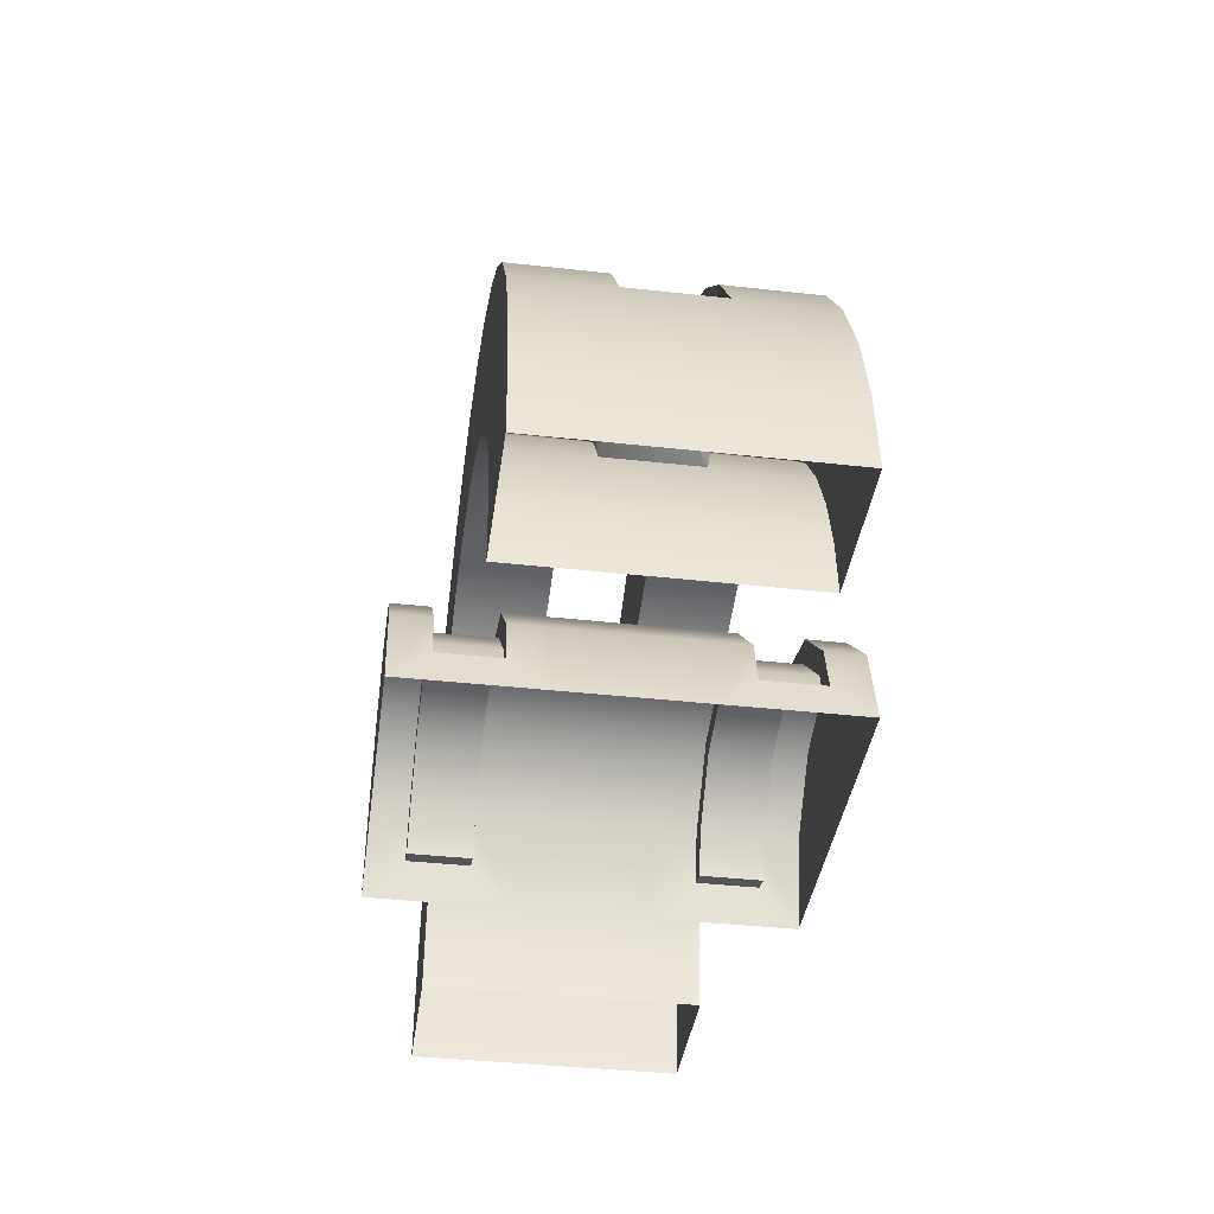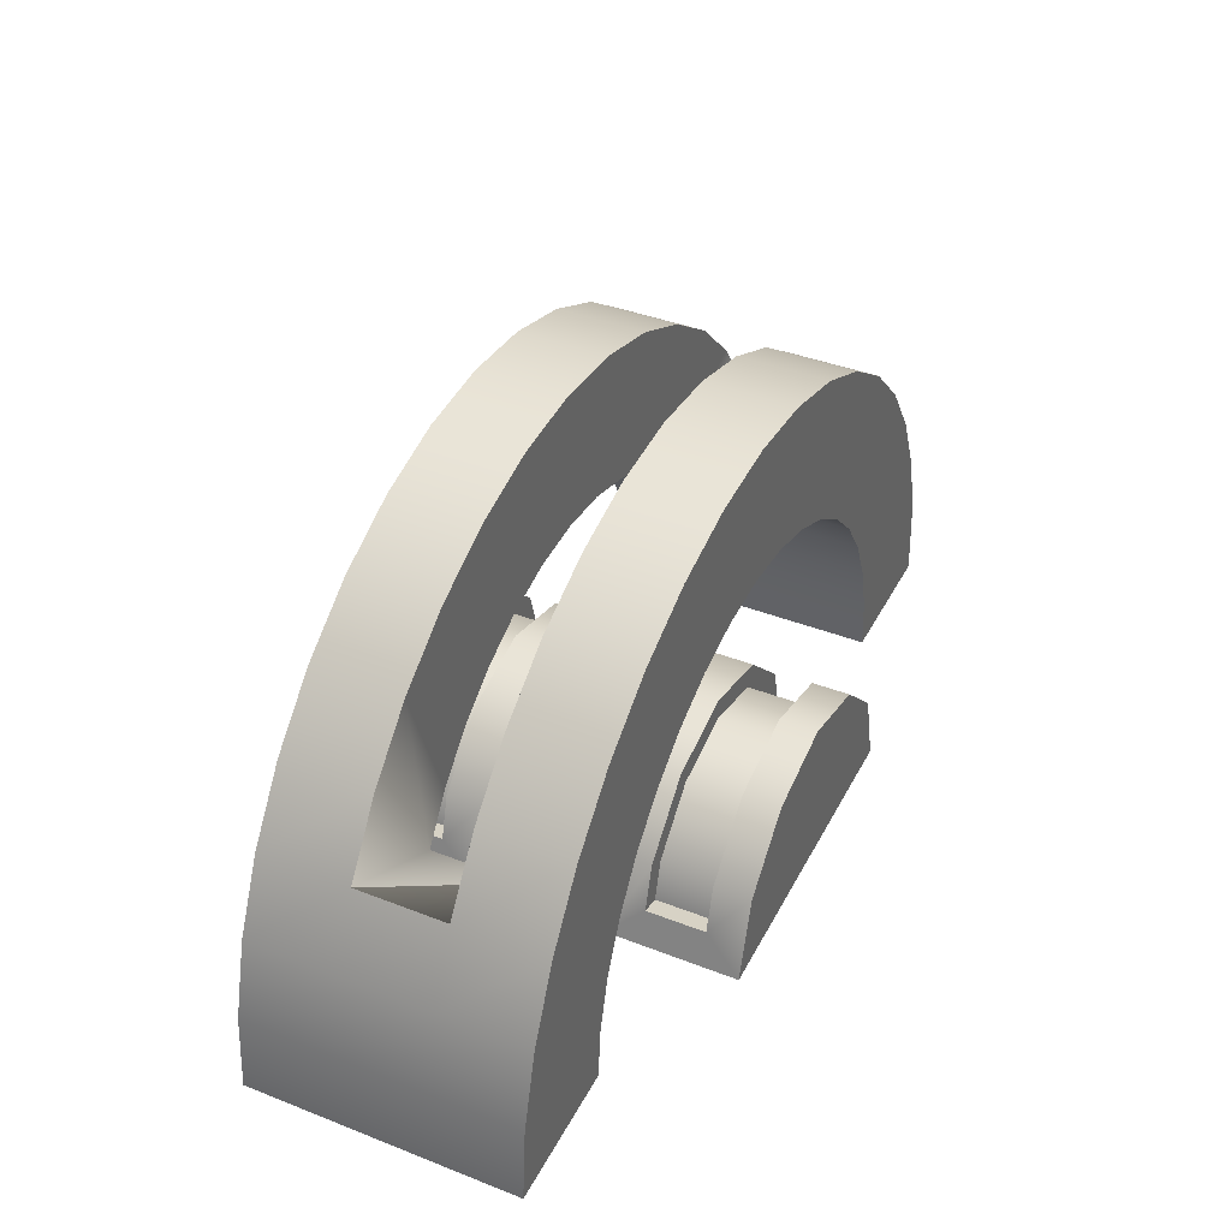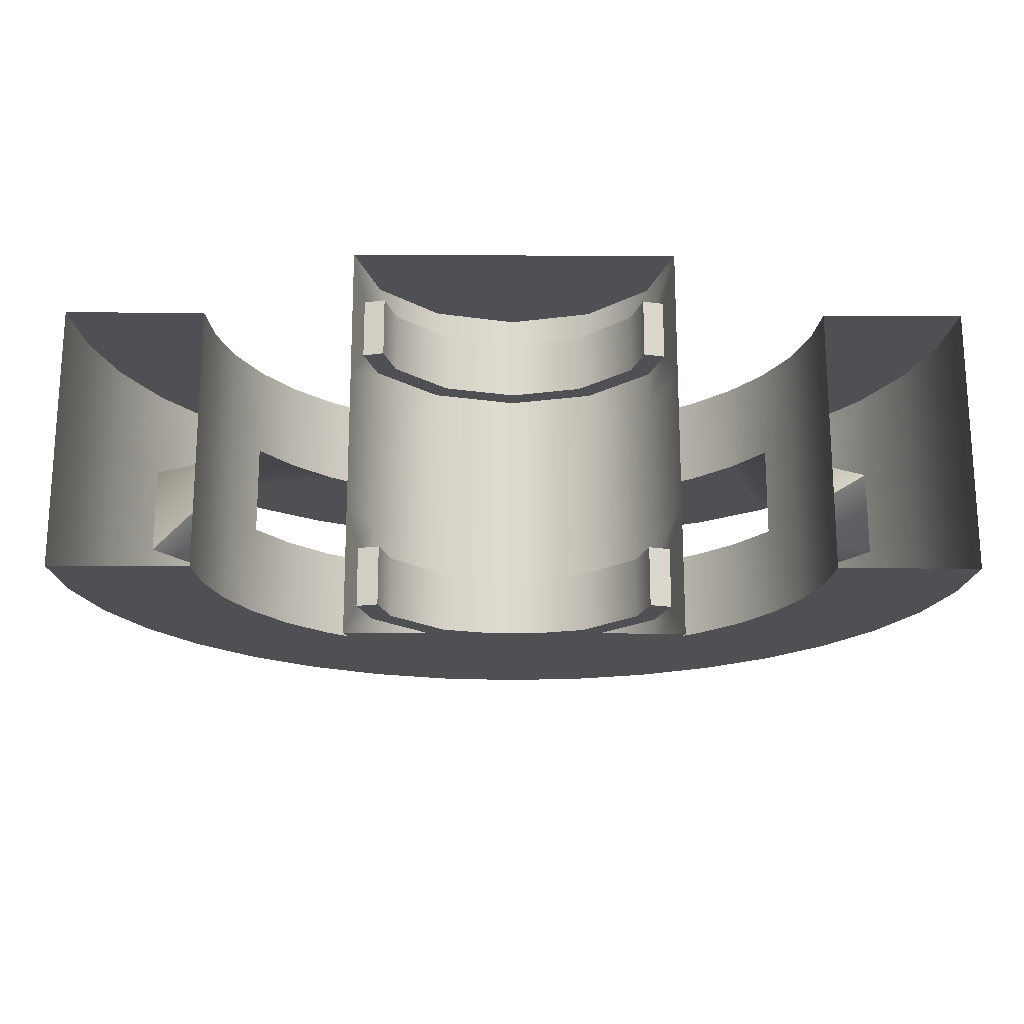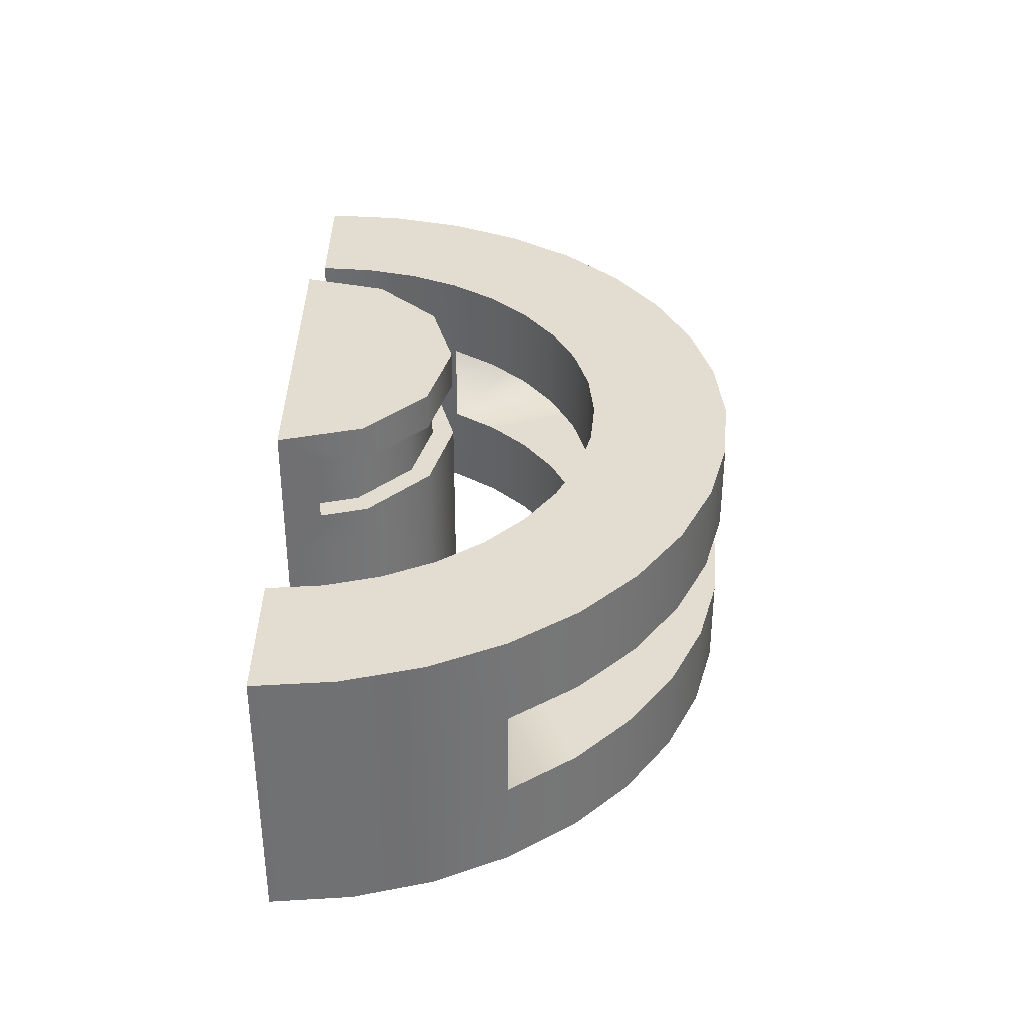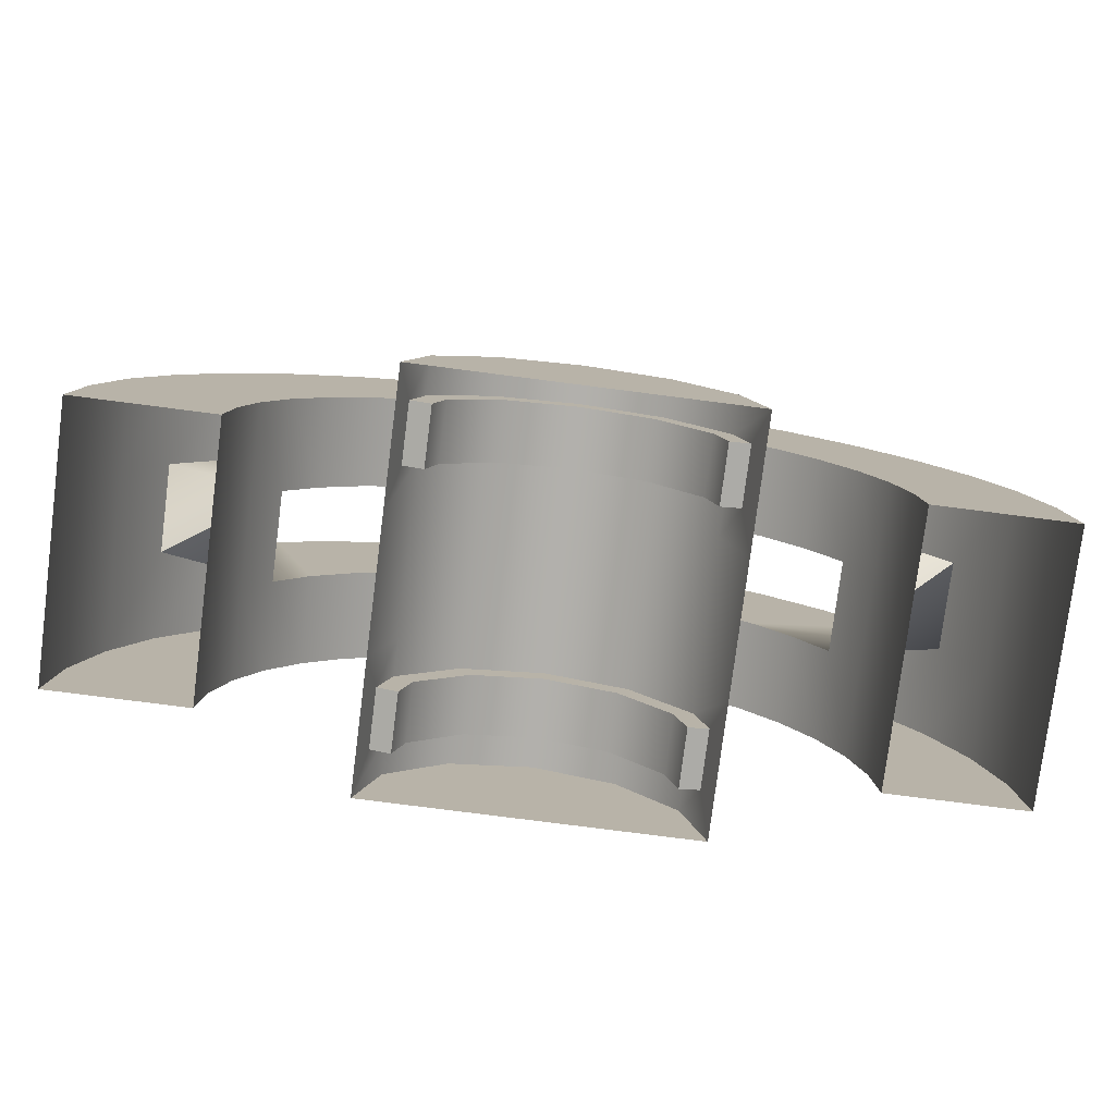
<metadata>
{"format":"obj","ext":"obj","renderer":"f3d","projection":"perspective","resolution":1024,"background":"white","views":[{"elev":-39.4,"azim":-97.9,"up":"+Y"},{"elev":40.2,"azim":115.6,"up":"+Y"},{"elev":-18.9,"azim":-0.6,"up":"+Z"},{"elev":35.3,"azim":90.5,"up":"+Z"},{"elev":-78.7,"azim":-7.3,"up":"+Y"}]}
</metadata>
<code>
v  -41.33 -3.441 51.04
v  -42.8 -3.046 51.04
v  -42.8 -5.994 51.04
v  -45.01 -4.72 50.38
v  -45.01 -4.72 49.31
v  -45.2 -5.452 49.31
v  -45.2 -5.452 50.38
v  -45.35 -4.52 43.84
v  -42.8 -5.994 43.84
v  -45.75 -5.994 43.84
v  -41.53 -3.787 50.38
v  -41.53 -3.787 49.31
v  -42.8 -3.446 49.31
v  -42.8 -3.446 50.38
v  -44.27 -3.441 51.04
v  -45.35 -4.52 51.04
v  -44.07 -3.787 50.38
v  -44.07 -3.787 49.31
v  -41.33 -3.441 43.84
v  -42.8 -3.046 43.84
v  -45.75 -5.994 51.04
v  -44.27 -3.441 43.84
v  -40.25 -4.52 51.04
v  -40.59 -4.72 50.38
v  -40.59 -4.72 49.31
v  -40.25 -4.52 43.84
v  -39.85 -5.994 51.04
v  -40.4 -5.452 50.38
v  -40.4 -5.452 49.31
v  -39.85 -5.994 43.84
v  -45.35 -4.52 48.64
v  -45.35 -4.52 46.24
v  -45.75 -5.994 46.24
v  -45.75 -5.994 48.64
v  -45.01 -4.72 45.58
v  -45.01 -4.72 44.51
v  -45.2 -5.452 44.51
v  -45.2 -5.452 45.58
v  -41.33 -3.441 48.64
v  -41.33 -3.441 46.24
v  -42.8 -3.046 46.24
v  -42.8 -3.046 48.64
v  -41.53 -3.787 45.58
v  -41.53 -3.787 44.51
v  -42.8 -3.446 44.51
v  -42.8 -3.446 45.58
v  -44.27 -3.441 48.64
v  -44.27 -3.441 46.24
v  -44.07 -3.787 45.58
v  -44.07 -3.787 44.51
v  -40.25 -4.52 48.64
v  -40.25 -4.52 46.24
v  -40.59 -4.72 45.58
v  -40.59 -4.72 44.51
v  -39.85 -5.994 48.64
v  -39.85 -5.994 46.24
v  -40.4 -5.452 45.58
v  -40.4 -5.452 44.51
v  -45.35 -4.52 50.38
v  -45.58 -5.352 50.38
v  -45.58 -5.352 49.31
v  -45.35 -4.52 49.31
v  -41.33 -3.441 50.38
v  -42.8 -3.046 50.38
v  -42.8 -3.046 49.31
v  -41.33 -3.441 49.31
v  -44.27 -3.441 50.38
v  -44.27 -3.441 49.31
v  -40.25 -4.52 50.38
v  -40.25 -4.52 49.31
v  -40.02 -5.352 50.38
v  -40.02 -5.352 49.31
v  -45.35 -4.52 45.58
v  -45.58 -5.352 45.58
v  -45.58 -5.352 44.51
v  -45.35 -4.52 44.51
v  -41.33 -3.441 45.58
v  -42.8 -3.046 45.58
v  -42.8 -3.046 44.51
v  -41.33 -3.441 44.51
v  -44.27 -3.441 45.58
v  -44.27 -3.441 44.51
v  -40.25 -4.52 45.58
v  -40.25 -4.52 44.51
v  -40.02 -5.352 45.58
v  -40.02 -5.352 44.51
v  -42.8 2.163 48.24
v  -41.38 2.039 48.24
v  -40.87 -0.6895 48.24
v  -41.82 -0.4348 48.24
v  -48.04 0.2546 46.64
v  -49.05 -0.7508 46.64
v  -47.69 -3.172 46.64
v  -47.12 -2.366 46.64
v  -49.86 -1.916 46.64
v  -47.69 -3.172 48.24
v  -49.86 -1.916 48.24
v  -47.12 -2.366 48.24
v  -49.05 -0.7508 48.24
v  -46.43 -1.67 48.24
v  -40.01 1.671 48.24
v  -39.98 -1.105 48.24
v  -38.72 1.07 48.24
v  -39.17 -1.67 48.24
v  -37.56 0.2546 48.24
v  -38.48 -2.366 48.24
v  -36.55 -0.7508 48.24
v  -37.91 -3.172 48.24
v  -48.04 0.2546 48.24
v  -45.62 -1.105 48.24
v  -46.88 1.07 48.24
v  -44.73 -0.6895 48.24
v  -45.59 1.671 48.24
v  -43.78 -0.4348 48.24
v  -44.22 2.039 48.24
v  -42.8 -0.3491 48.24
v  -46.88 1.07 46.64
v  -46.43 -1.67 46.64
v  -35.74 -1.916 48.24
v  -37.91 -3.172 46.64
v  -37.56 0.2546 45.03
v  -39.17 -1.67 45.03
v  -39.98 -1.105 45.03
v  -38.72 1.07 45.03
v  -50.83 -4.578 48.24
v  -50.83 -4.578 46.64
v  -50.96 -5.994 46.64
v  -50.96 -5.994 48.24
v  -50.83 -4.578 45.03
v  -50.96 -5.994 45.03
v  -48.36 -5.014 45.03
v  -48.44 -5.994 45.03
v  -48.36 -5.014 46.64
v  -48.44 -5.994 46.64
v  -48.36 -5.014 48.24
v  -48.44 -5.994 48.24
v  -48.36 -5.014 49.85
v  -48.44 -5.994 49.85
v  -48.1 -4.064 49.85
v  -50.47 -3.204 49.85
v  -50.83 -4.578 49.85
v  -39.17 -1.67 46.64
v  -39.98 -1.105 46.64
v  -50.47 -3.204 48.24
v  -50.47 -3.204 46.64
v  -50.47 -3.204 45.03
v  -48.1 -4.064 45.03
v  -48.1 -4.064 46.64
v  -48.1 -4.064 48.24
v  -34.64 -5.994 46.64
v  -34.64 -5.994 45.03
v  -34.77 -4.578 45.03
v  -34.77 -4.578 46.64
v  -47.69 -3.172 49.85
v  -49.86 -1.916 49.85
v  -49.86 -1.916 45.03
v  -47.69 -3.172 45.03
v  -39.17 -1.67 49.85
v  -39.98 -1.105 49.85
v  -47.12 -2.366 49.85
v  -49.05 -0.7508 49.85
v  -37.5 -4.064 49.85
v  -35.13 -3.204 49.85
v  -35.74 -1.916 49.85
v  -37.91 -3.172 49.85
v  -49.05 -0.7508 45.03
v  -47.12 -2.366 45.03
v  -38.48 -2.366 49.85
v  -36.55 -0.7508 49.85
v  -37.56 0.2546 49.85
v  -35.13 -3.204 48.24
v  -46.43 -1.67 49.85
v  -48.04 0.2546 49.85
v  -35.13 -3.204 46.64
v  -35.74 -1.916 46.64
v  -48.04 0.2546 45.03
v  -46.43 -1.67 45.03
v  -35.13 -3.204 45.03
v  -35.74 -1.916 45.03
v  -45.62 -1.105 49.85
v  -46.88 1.07 49.85
v  -37.5 -4.064 45.03
v  -37.91 -3.172 45.03
v  -46.88 1.07 45.03
v  -37.15 -5.994 45.03
v  -37.24 -5.014 45.03
v  -45.62 -1.105 45.03
v  -45.62 -1.105 46.64
v  -37.5 -4.064 46.64
v  -44.73 -0.6895 49.85
v  -45.59 1.671 49.85
v  -37.5 -4.064 48.24
v  -36.55 -0.7508 46.64
v  -36.55 -0.7508 45.03
v  -37.56 0.2546 46.64
v  -45.59 1.671 46.64
v  -45.59 1.671 45.03
v  -44.73 -0.6895 45.03
v  -44.73 -0.6895 46.64
v  -43.78 -0.4348 49.85
v  -44.22 2.039 49.85
v  -38.48 -2.366 45.03
v  -37.24 -5.014 49.85
v  -34.77 -4.578 49.85
v  -44.22 2.039 46.64
v  -44.22 2.039 45.03
v  -43.78 -0.4348 45.03
v  -43.78 -0.4348 46.64
v  -34.77 -4.578 48.24
v  -42.8 -0.3491 49.85
v  -42.8 2.163 49.85
v  -38.48 -2.366 46.64
v  -42.8 2.163 46.64
v  -42.8 2.163 45.03
v  -42.8 -0.3491 45.03
v  -42.8 -0.3491 46.64
v  -37.15 -5.994 46.64
v  -37.24 -5.014 46.64
v  -41.82 -0.4348 49.85
v  -41.38 2.039 49.85
v  -41.38 2.039 46.64
v  -41.38 2.039 45.03
v  -41.82 -0.4348 45.03
v  -41.82 -0.4348 46.64
v  -40.87 -0.6895 49.85
v  -40.01 1.671 49.85
v  -37.24 -5.014 48.24
v  -40.01 1.671 46.64
v  -40.01 1.671 45.03
v  -40.87 -0.6895 45.03
v  -40.87 -0.6895 46.64
v  -38.72 1.07 49.85
v  -37.15 -5.994 49.85
v  -34.64 -5.994 49.85
v  -38.72 1.07 46.64
v  -34.64 -5.994 48.24
v  -37.15 -5.994 48.24
v  -50.96 -5.994 49.85
o Body
g Body
f 1 2 3
f 4 5 6
f 6 7 4
f 8 9 10
f 11 12 13
f 13 14 11
f 15 16 3
f 17 18 5
f 5 4 17
f 19 9 20
f 16 21 3
f 22 9 8
f 23 1 3
f 24 25 12
f 12 11 24
f 2 15 3
f 26 9 19
f 27 23 3
f 14 13 18
f 18 17 14
f 28 29 25
f 25 24 28
f 30 9 26
f 20 9 22
f 31 32 33
f 33 34 31
f 35 36 37
f 37 38 35
f 39 40 41
f 41 42 39
f 43 44 45
f 45 46 43
f 47 48 32
f 32 31 47
f 49 50 36
f 36 35 49
f 51 52 40
f 40 39 51
f 53 54 44
f 44 43 53
f 42 41 48
f 48 47 42
f 46 45 50
f 50 49 46
f 55 56 52
f 52 51 55
f 57 58 54
f 54 53 57
f 16 59 60
f 60 21 16
f 34 61 62
f 62 31 34
f 21 60 61
f 61 34 21
f 1 63 64
f 64 2 1
f 42 65 66
f 66 39 42
f 15 67 59
f 59 16 15
f 31 62 68
f 68 47 31
f 23 69 63
f 63 1 23
f 39 66 70
f 70 51 39
f 2 64 67
f 67 15 2
f 47 68 65
f 65 42 47
f 27 71 69
f 69 23 27
f 55 72 71
f 71 27 55
f 51 70 72
f 72 55 51
f 32 73 74
f 74 33 32
f 10 75 76
f 76 8 10
f 33 74 75
f 75 10 33
f 40 77 78
f 78 41 40
f 20 79 80
f 80 19 20
f 48 81 73
f 73 32 48
f 8 76 82
f 82 22 8
f 52 83 77
f 77 40 52
f 19 80 84
f 84 26 19
f 41 78 81
f 81 48 41
f 22 82 79
f 79 20 22
f 56 85 83
f 83 52 56
f 30 86 85
f 85 56 30
f 26 84 86
f 86 30 26
f 59 4 7
f 7 60 59
f 61 6 5
f 5 62 61
f 60 7 6
f 6 61 60
f 63 11 14
f 14 64 63
f 65 13 12
f 12 66 65
f 67 17 4
f 4 59 67
f 62 5 18
f 18 68 62
f 69 24 11
f 11 63 69
f 66 12 25
f 25 70 66
f 64 14 17
f 17 67 64
f 68 18 13
f 13 65 68
f 71 28 24
f 24 69 71
f 72 29 28
f 28 71 72
f 70 25 29
f 29 72 70
f 73 35 38
f 38 74 73
f 75 37 36
f 36 76 75
f 74 38 37
f 37 75 74
f 77 43 46
f 46 78 77
f 79 45 44
f 44 80 79
f 81 49 35
f 35 73 81
f 76 36 50
f 50 82 76
f 83 53 43
f 43 77 83
f 80 44 54
f 54 84 80
f 78 46 49
f 49 81 78
f 82 50 45
f 45 79 82
f 85 57 53
f 53 83 85
f 86 58 57
f 57 85 86
f 84 54 58
f 58 86 84
f 87 88 89
f 89 90 87
f 91 92 93
f 93 94 91
f 93 92 95
f 95 96 93
f 96 95 97
f 97 98 96
f 97 99 100
f 100 98 97
f 88 101 102
f 102 89 88
f 101 103 104
f 104 102 101
f 103 105 106
f 106 104 103
f 105 107 108
f 108 106 105
f 99 109 110
f 110 100 99
f 109 111 112
f 112 110 109
f 111 113 114
f 114 112 111
f 113 115 116
f 116 114 113
f 117 91 94
f 94 118 117
f 115 87 90
f 90 116 115
f 108 107 119
f 119 120 108
f 121 122 123
f 123 124 121
f 125 126 127
f 127 128 125
f 126 129 130
f 130 127 126
f 129 131 132
f 132 130 129
f 131 133 134
f 134 132 131
f 133 135 136
f 136 134 133
f 135 137 138
f 138 136 135
f 139 140 141
f 141 137 139
f 122 142 143
f 143 123 122
f 140 144 125
f 125 141 140
f 144 145 126
f 126 125 144
f 145 146 129
f 129 126 145
f 146 147 131
f 131 129 146
f 147 148 133
f 133 131 147
f 148 149 135
f 135 133 148
f 149 139 137
f 137 135 149
f 150 151 152
f 152 153 150
f 154 155 140
f 140 139 154
f 155 97 144
f 144 140 155
f 97 95 145
f 145 144 97
f 95 156 146
f 146 145 95
f 156 157 147
f 147 146 156
f 157 93 148
f 148 147 157
f 93 96 149
f 149 148 93
f 104 158 159
f 159 102 104
f 96 154 139
f 139 149 96
f 160 161 155
f 155 154 160
f 161 99 97
f 97 155 161
f 162 163 164
f 164 165 162
f 92 166 156
f 156 95 92
f 166 167 157
f 157 156 166
f 167 94 93
f 93 157 167
f 168 169 170
f 170 158 168
f 163 171 119
f 119 164 163
f 98 160 154
f 154 96 98
f 172 173 161
f 161 160 172
f 173 109 99
f 99 161 173
f 171 174 175
f 175 119 171
f 91 176 166
f 166 92 91
f 176 177 167
f 167 166 176
f 169 107 105
f 105 170 169
f 177 118 94
f 94 167 177
f 174 178 179
f 179 175 174
f 100 172 160
f 160 98 100
f 180 181 173
f 173 172 180
f 181 111 109
f 109 173 181
f 178 182 183
f 183 179 178
f 117 184 176
f 176 91 117
f 151 185 186
f 186 152 151
f 184 187 177
f 177 176 184
f 187 188 118
f 118 177 187
f 182 189 120
f 120 183 182
f 110 180 172
f 172 100 110
f 190 191 181
f 181 180 190
f 191 113 111
f 111 181 191
f 189 192 108
f 108 120 189
f 193 194 121
f 121 195 193
f 196 197 184
f 184 117 196
f 197 198 187
f 187 184 197
f 198 199 188
f 188 187 198
f 192 162 165
f 165 108 192
f 112 190 180
f 180 110 112
f 200 201 191
f 191 190 200
f 201 115 113
f 113 191 201
f 194 202 122
f 122 121 194
f 203 204 163
f 163 162 203
f 205 206 197
f 197 196 205
f 206 207 198
f 198 197 206
f 207 208 199
f 199 198 207
f 204 209 171
f 171 163 204
f 114 200 190
f 190 112 114
f 210 211 201
f 201 200 210
f 202 212 142
f 142 122 202
f 211 87 115
f 115 201 211
f 209 153 174
f 174 171 209
f 213 214 206
f 206 205 213
f 214 215 207
f 207 206 214
f 215 216 208
f 208 207 215
f 153 152 178
f 178 174 153
f 116 210 200
f 200 114 116
f 185 217 218
f 218 186 185
f 219 220 211
f 211 210 219
f 220 88 87
f 87 211 220
f 152 186 182
f 182 178 152
f 221 222 214
f 214 213 221
f 222 223 215
f 215 214 222
f 223 224 216
f 216 215 223
f 186 218 189
f 189 182 186
f 106 168 158
f 158 104 106
f 90 219 210
f 210 116 90
f 225 226 220
f 220 219 225
f 226 101 88
f 88 220 226
f 218 227 192
f 192 189 218
f 228 229 222
f 222 221 228
f 229 230 223
f 223 222 229
f 230 231 224
f 224 223 230
f 165 164 169
f 169 168 165
f 227 203 162
f 162 192 227
f 89 225 219
f 219 90 89
f 159 232 226
f 226 225 159
f 232 103 101
f 101 226 232
f 233 234 204
f 204 203 233
f 235 124 229
f 229 228 235
f 124 123 230
f 230 229 124
f 164 119 107
f 107 169 164
f 123 143 231
f 231 230 123
f 234 236 209
f 209 204 234
f 102 159 225
f 225 89 102
f 158 170 232
f 232 159 158
f 170 105 103
f 103 232 170
f 236 150 153
f 153 209 236
f 195 121 124
f 124 235 195
f 193 195 143
f 143 142 193
f 217 237 227
f 227 218 217
f 175 179 194
f 194 193 175
f 179 183 202
f 202 194 179
f 183 120 212
f 212 202 183
f 195 235 231
f 231 143 195
f 235 228 224
f 224 231 235
f 228 221 216
f 216 224 228
f 221 213 208
f 208 216 221
f 237 233 203
f 203 227 237
f 108 165 168
f 168 106 108
f 120 119 175
f 175 212 120
f 175 193 142
f 142 212 175
f 213 205 199
f 199 208 213
f 205 196 188
f 188 199 205
f 196 117 118
f 118 188 196
f 137 141 238
f 238 138 137
f 141 125 128
f 128 238 141

</code>
